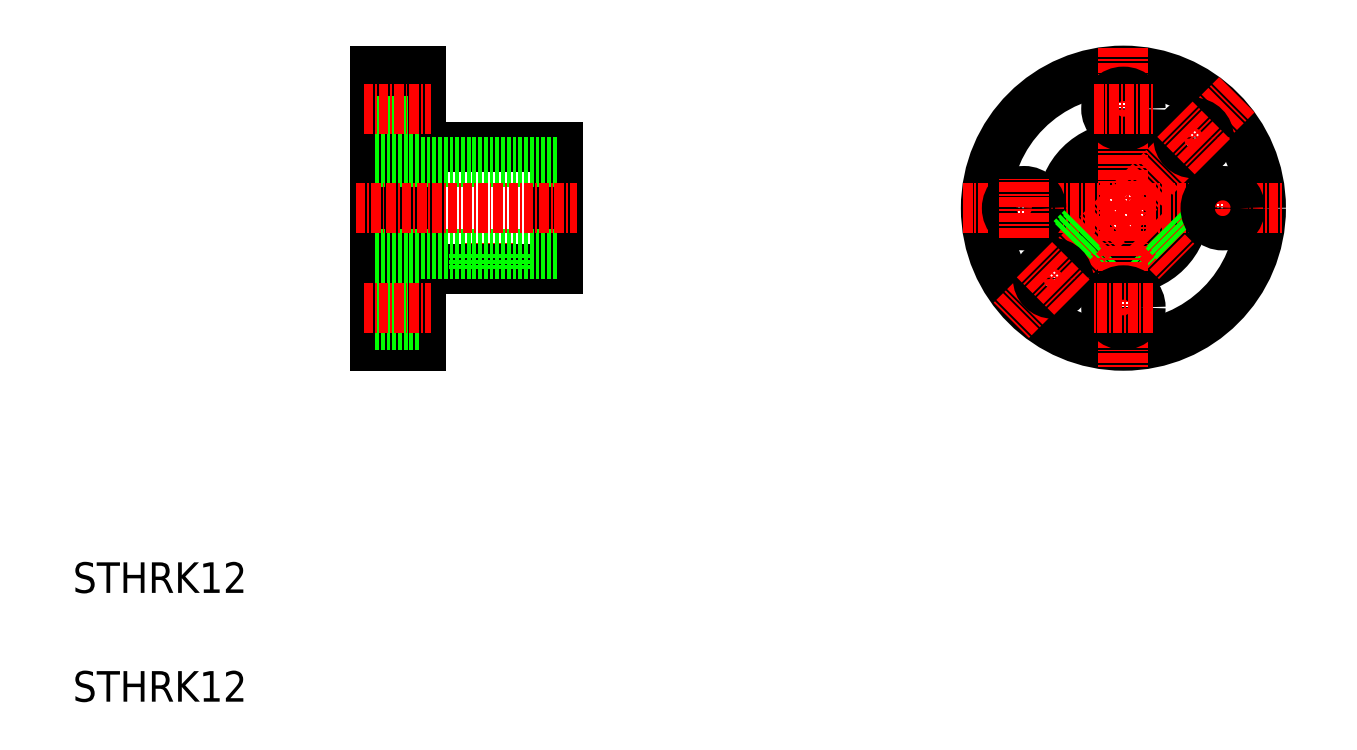
<metadata>
{"format":"dxf","ext":"dxf","renderer":"ezdxf+matplotlib","layout":"modelspace","background":"white","min_lineweight":24,"dpi":150}
</metadata>
<code>
0
SECTION
2
ENTITIES
0
LINE
8
0
10
110.3
20
151.2
30
0
11
110.3
21
115.2
31
0
0
LINE
8
0
10
116.3
20
151.2
30
0
11
116.3
21
115.2
31
0
0
LINE
8
0
10
134.3
20
141.2
30
0
11
134.3
21
125.2
31
0
0
LINE
8
CENTER
10
125.3
20
128.6
30
0
11
125.3
21
123.8
31
0
0
TEXT
8
0
10
70.72
20
68.63
30
0
40
4
1
STHRK12
0
LINE
8
0
10
116.3
20
125.2
30
0
11
134.3
21
125.2
31
0
0
LINE
8
0
10
110.3
20
127.2
30
0
11
134.3
21
127.2
31
0
0
LINE
8
0
10
116.3
20
115.2
30
0
11
110.3
21
115.2
31
0
0
LINE
8
0
10
110.3
20
118
30
0
11
116.3
21
118
31
0
0
LINE
8
0
10
110.3
20
122.5
30
0
11
116.3
21
122.5
31
0
0
LINE
8
CENTER
10
108.8
20
120.2
30
0
11
117.6
21
120.2
31
0
0
LINE
8
0
10
123.3
20
127.2
30
0
11
123.3
21
125.2
31
0
0
LINE
8
0
10
123.7
20
127.2
30
0
11
123.7
21
125.2
31
0
0
LINE
8
0
10
127.3
20
127.2
30
0
11
127.3
21
125.2
31
0
0
LINE
8
0
10
126.9
20
127.2
30
0
11
126.9
21
125.2
31
0
0
LINE
8
0
10
116.3
20
141.2
30
0
11
134.3
21
141.2
31
0
0
LINE
8
0
10
110.3
20
139.2
30
0
11
134.3
21
139.2
31
0
0
LINE
8
CENTER
10
107.8
20
133.2
30
0
11
136.7
21
133.2
31
0
0
LINE
8
0
10
110.3
20
133.2
30
0
11
110.3
21
133.2
31
0
0
LINE
8
0
10
110.3
20
142.2
30
0
11
110.3
21
142.2
31
0
0
LINE
8
0
10
110.3
20
148.5
30
0
11
116.3
21
148.5
31
0
0
LINE
8
0
10
110.3
20
144
30
0
11
116.3
21
144
31
0
0
LINE
8
0
10
116.3
20
151.2
30
0
11
110.3
21
151.2
31
0
0
LINE
8
CENTER
10
108.8
20
146.2
30
0
11
117.6
21
146.2
31
0
0
CIRCLE
8
0
10
208.2
20
133.2
30
0
40
6
0
CIRCLE
8
0
10
208.2
20
133.2
30
0
40
8
0
CIRCLE
8
0
10
208.2
20
133.2
30
0
40
18
0
LINE
8
0
10
211.2
20
128
30
0
11
212.6
21
126.5
31
0
0
LINE
8
0
10
210.8
20
127.8
30
0
11
212.3
21
126.3
31
0
0
LINE
8
0
10
205.6
20
127.8
30
0
11
204.1
21
126.3
31
0
0
LINE
8
0
10
205.3
20
128
30
0
11
203.8
21
126.5
31
0
0
LINE
8
CENTER
10
223.1
20
148.1
30
0
11
193.4
21
118.4
31
0
0
LINE
8
CENTER
10
211.1
20
130.3
30
0
11
215.3
21
126.1
31
0
0
LINE
8
CENTER
10
208.2
20
154.2
30
0
11
208.2
21
112.2
31
0
0
CIRCLE
8
0
10
208.2
20
120.2
30
0
40
2.25
0
LINE
8
CENTER
10
212.1
20
120.2
30
0
11
204.4
21
120.2
31
0
0
LINE
8
CENTER
10
187.2
20
133.2
30
0
11
229.2
21
133.2
31
0
0
CIRCLE
8
0
10
195.2
20
133.2
30
0
40
2.25
0
LINE
8
CENTER
10
195.2
20
129.4
30
0
11
195.2
21
137.1
31
0
0
LINE
8
0
10
203
20
130.3
30
0
11
201.5
21
128.8
31
0
0
LINE
8
0
10
202.8
20
130.6
30
0
11
201.3
21
129.2
31
0
0
LINE
8
0
10
213.6
20
130.6
30
0
11
215.1
21
129.2
31
0
0
LINE
8
0
10
213.4
20
130.3
30
0
11
214.9
21
128.8
31
0
0
CIRCLE
8
0
10
208.2
20
146.2
30
0
40
2.25
0
LINE
8
CENTER
10
204.4
20
146.2
30
0
11
212.1
21
146.2
31
0
0
LINE
8
CENTER
10
221.2
20
137.1
30
0
11
221.2
21
129.4
31
0
0
CIRCLE
8
0
10
221.2
20
133.2
30
0
40
2.25
0
TEXT
8
0
10
70.72
20
82.87
30
0
40
4
1
STHRK12
0
CIRCLE
8
0
10
199
20
124
30
0
40
2
0
CIRCLE
8
0
10
217.4
20
142.4
30
0
40
2
0
LINE
8
CENTER
10
201.5
20
121.6
30
0
11
196.6
21
126.5
31
0
0
LINE
8
CENTER
10
219.9
20
140
30
0
11
215
21
144.9
31
0
0
ENDSEC
0
EOF

</code>
